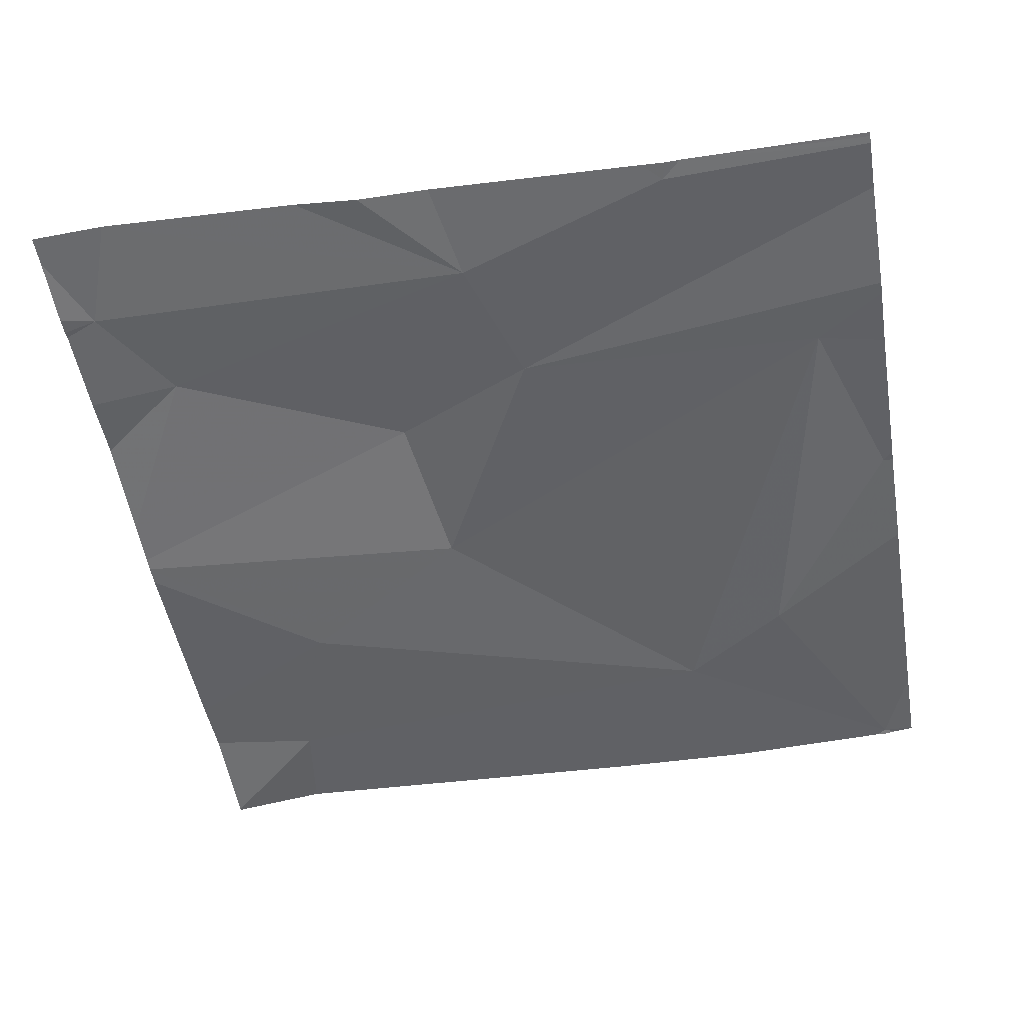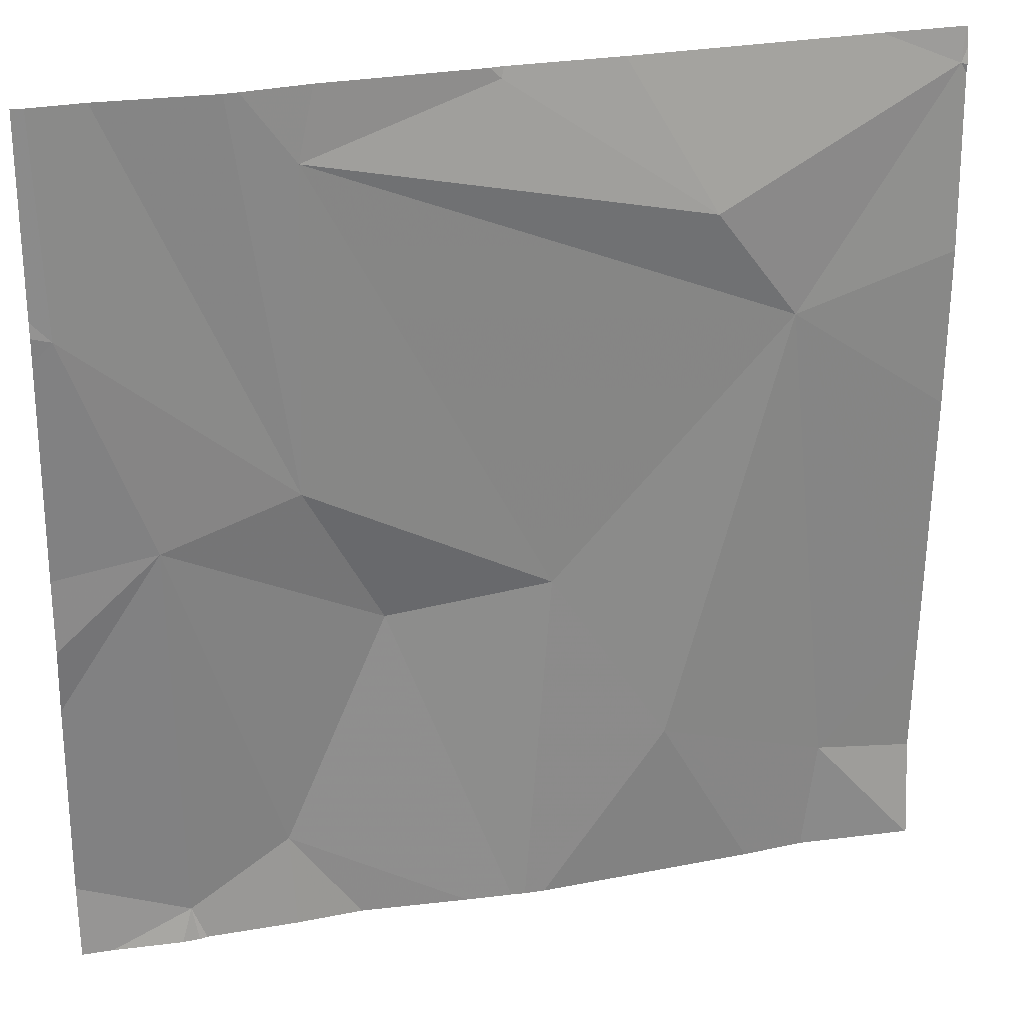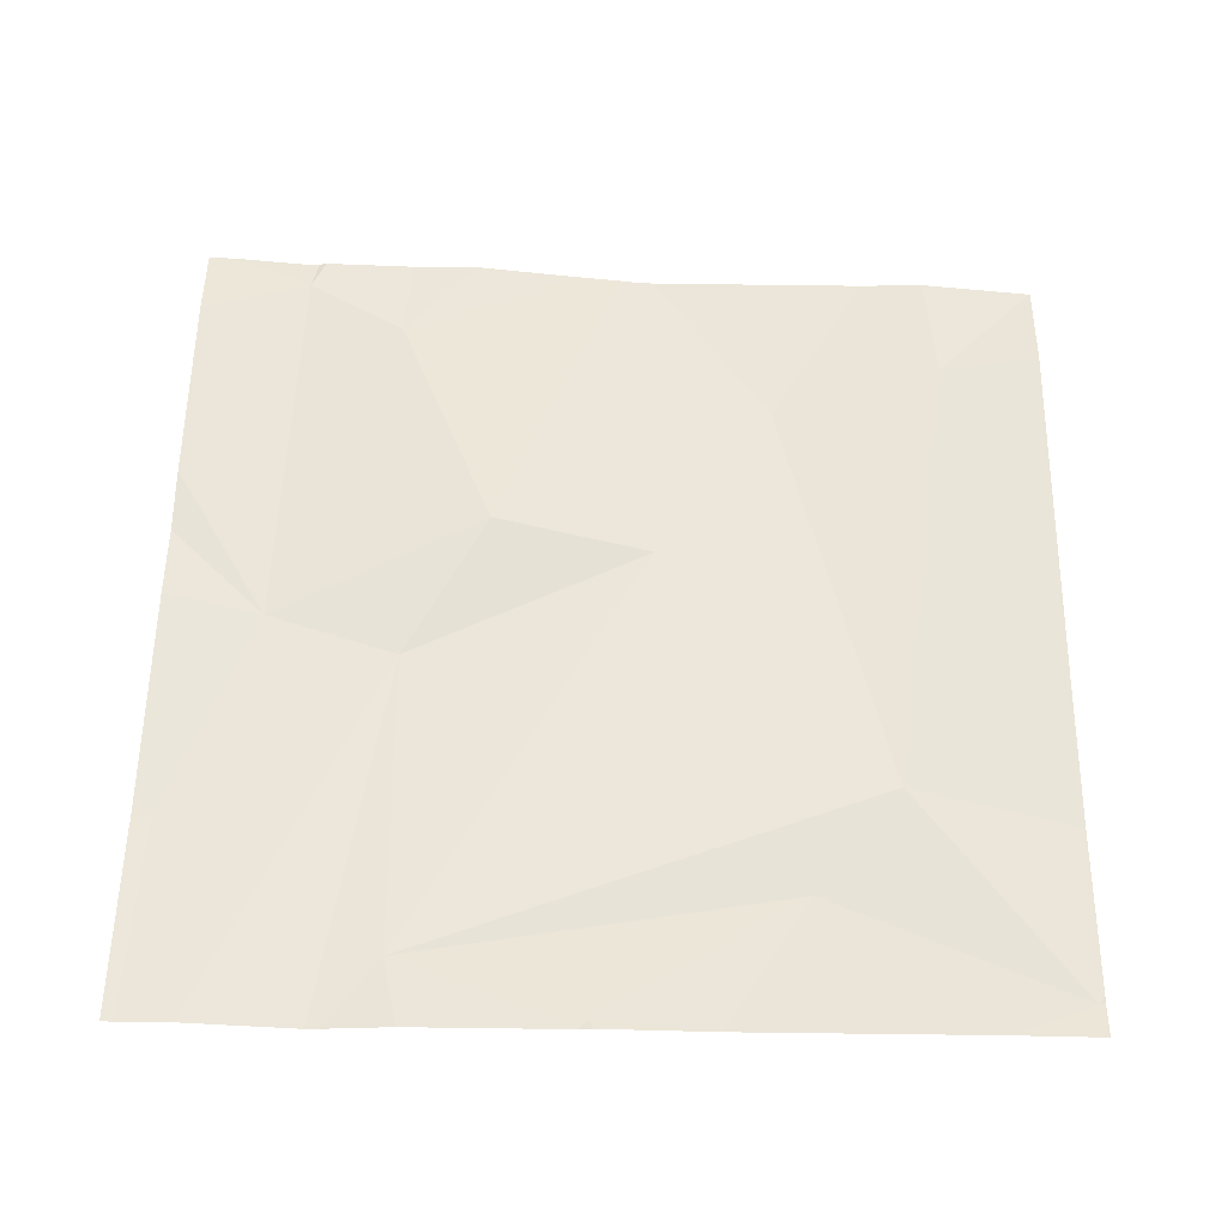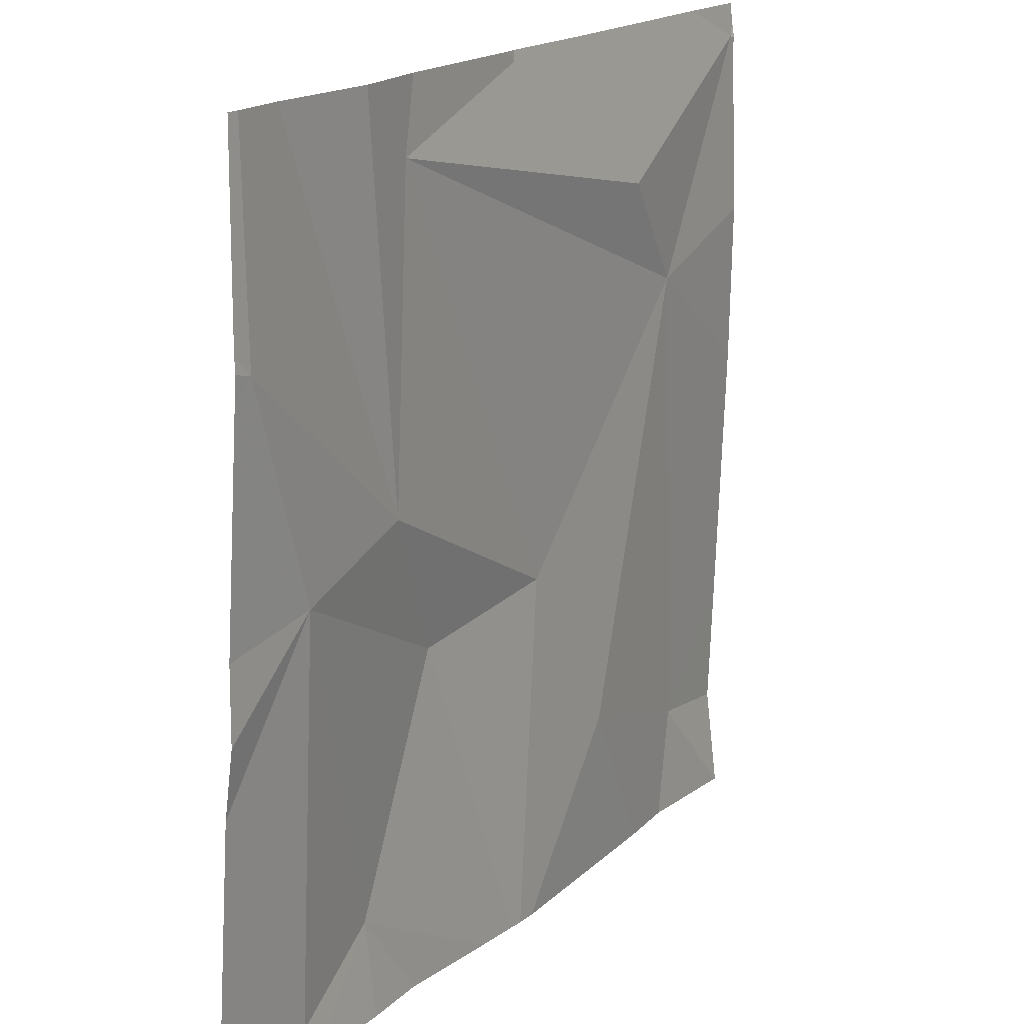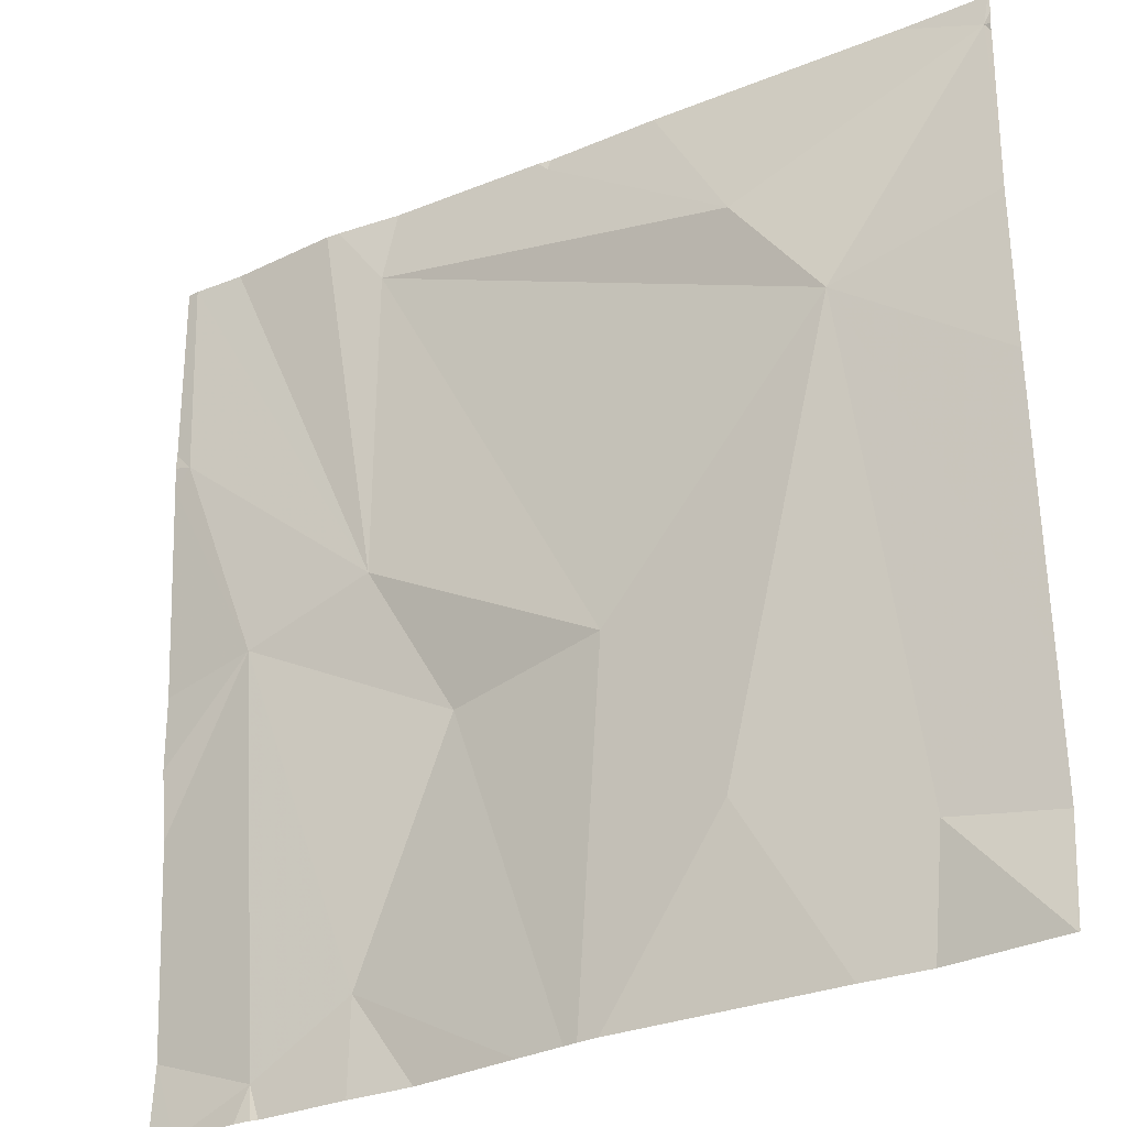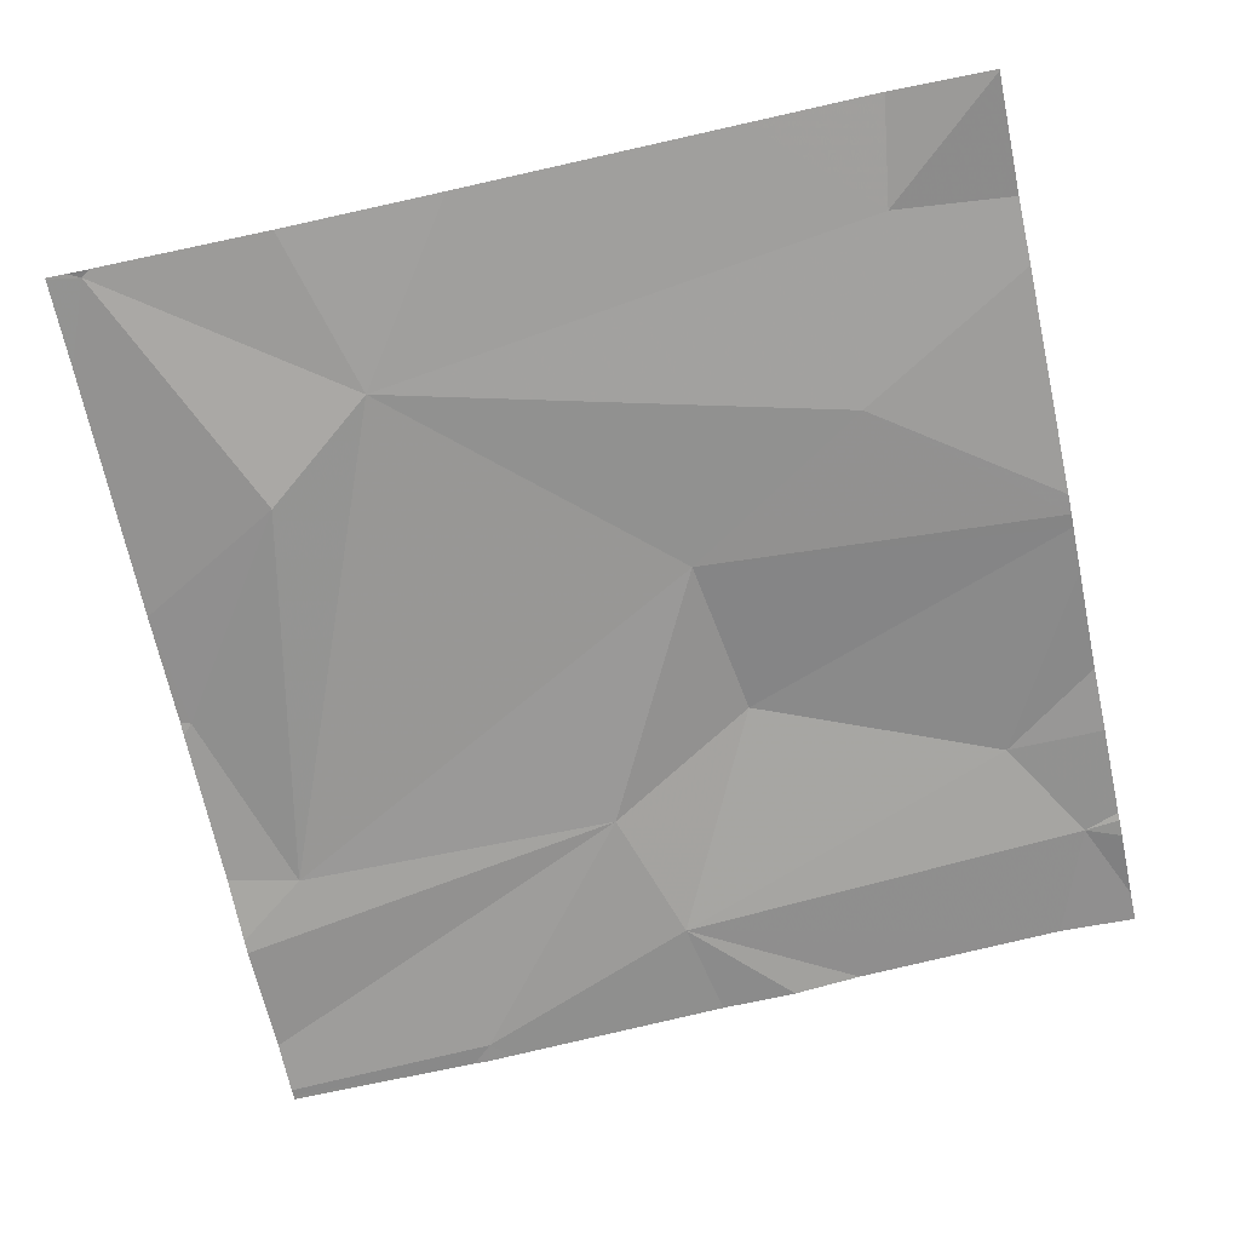
<metadata>
{"format":"obj","ext":"obj","renderer":"f3d","projection":"perspective","resolution":1024,"background":"white","views":[{"elev":-49.2,"azim":99.9,"up":"+Z"},{"elev":26.0,"azim":162.7,"up":"+Y"},{"elev":54.3,"azim":-178.9,"up":"+Z"},{"elev":17.6,"azim":120.5,"up":"+Y"},{"elev":-29.8,"azim":-148.8,"up":"+Y"},{"elev":-69.5,"azim":-77.6,"up":"+Z"}]}
</metadata>
<code>
v -127.7 226.9 483.2
v -127.6 226.9 483.2
v -128 227.8 483.2
v -127.7 227.8 483.2
v -127.8 226.8 483.2
v -127.5 227.2 483.2
v -128.4 227.8 483.2
v -128.5 227.8 483.2
v -128.1 227.8 483.2
v -127.7 227.8 483.2
v -127.5 226.9 483.2
v -127.5 227.3 483.2
v -128.4 227 483.2
v -128.2 227 483.2
v -128.3 227.5 483.2
v -128 227.2 483.2
v -127.9 227.2 483.2
v -127.8 227.4 483.2
v -127.6 227.3 483.2
v -127.5 227.5 483.2
v -127.5 227.6 483.2
v -127.8 227.7 483.2
v -127.6 226.8 483.2
v -127.8 226.8 483.2
v -128.2 227.6 483.2
v -127.6 226.8 483.2
v -127.6 226.8 483.2
v -128.5 227.8 483.2
v -127.5 227.6 483.2
v -127.7 226.8 483.2
v -127.5 227.8 483.2
v -127.8 227.8 483.2
v -128 227.8 483.2
v -128.5 227.1 483.2
v -128.5 227 483.2
v -128.5 227.4 483.2
v -128.5 227.6 483.2
v -128 227.8 483.2
v -127.6 227.8 483.2
v -128.5 227.7 483.2
v -128.5 227.8 483.2
v -128.5 227.8 483.2
v -127.5 227.2 483.2
v -127.5 227.6 483.2
v -127.9 226.8 483.2
v -127.5 226.8 483.2
v -128.3 226.8 483.2
v -128 226.8 483.2
v -128 226.8 483.2
v -128 226.8 483.2
v -128.3 226.8 483.2
v -127.6 226.8 483.2
v -128.5 226.8 483.2
v -128.5 226.8 483.2
v -128.5 227.8 483.2
v -127.5 227.8 483.2
v -127.5 227.8 483.2
f 30 1 5
f 56 44 57
f 55 42 8
f 44 21 29
f 15 14 16
f 18 17 19
f 16 17 18
f 45 1 17
f 18 19 21
f 18 22 16
f 8 28 7
f 15 16 22
f 25 15 22
f 13 14 15
f 43 19 11
f 48 16 49
f 49 14 50
f 45 17 48
f 4 18 39
f 14 13 47
f 34 15 36
f 19 17 1
f 1 2 19
f 19 2 11
f 26 2 30
f 24 1 45
f 20 19 12
f 11 2 27
f 39 18 31
f 38 22 32
f 9 33 3
f 22 33 25
f 23 2 26
f 25 28 15
f 18 21 31
f 31 21 44
f 31 44 56
f 10 18 4
f 37 28 40
f 7 25 9
f 12 19 6
f 34 13 15
f 35 13 34
f 6 19 43
f 36 15 37
f 20 21 19
f 37 15 28
f 27 2 52
f 53 35 54
f 3 33 38
f 40 28 41
f 5 1 24
f 29 21 20
f 41 28 42
f 42 28 8
f 9 25 33
f 30 2 1
f 46 11 27
f 47 13 53
f 10 22 18
f 48 17 16
f 7 28 25
f 49 16 14
f 50 14 51
f 32 22 10
f 51 14 47
f 52 2 23
f 53 13 35
f 38 33 22

</code>
